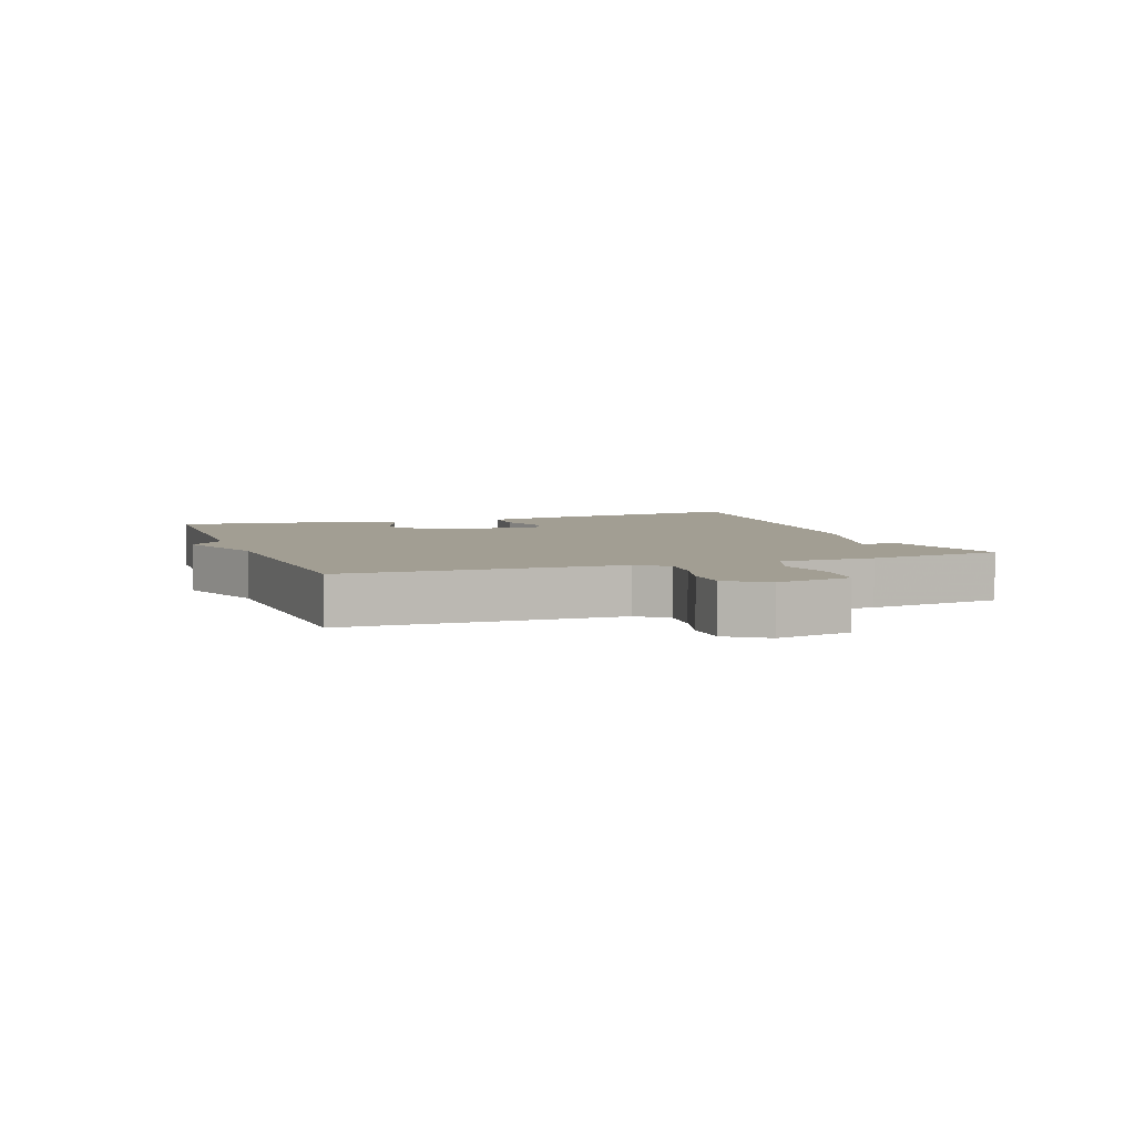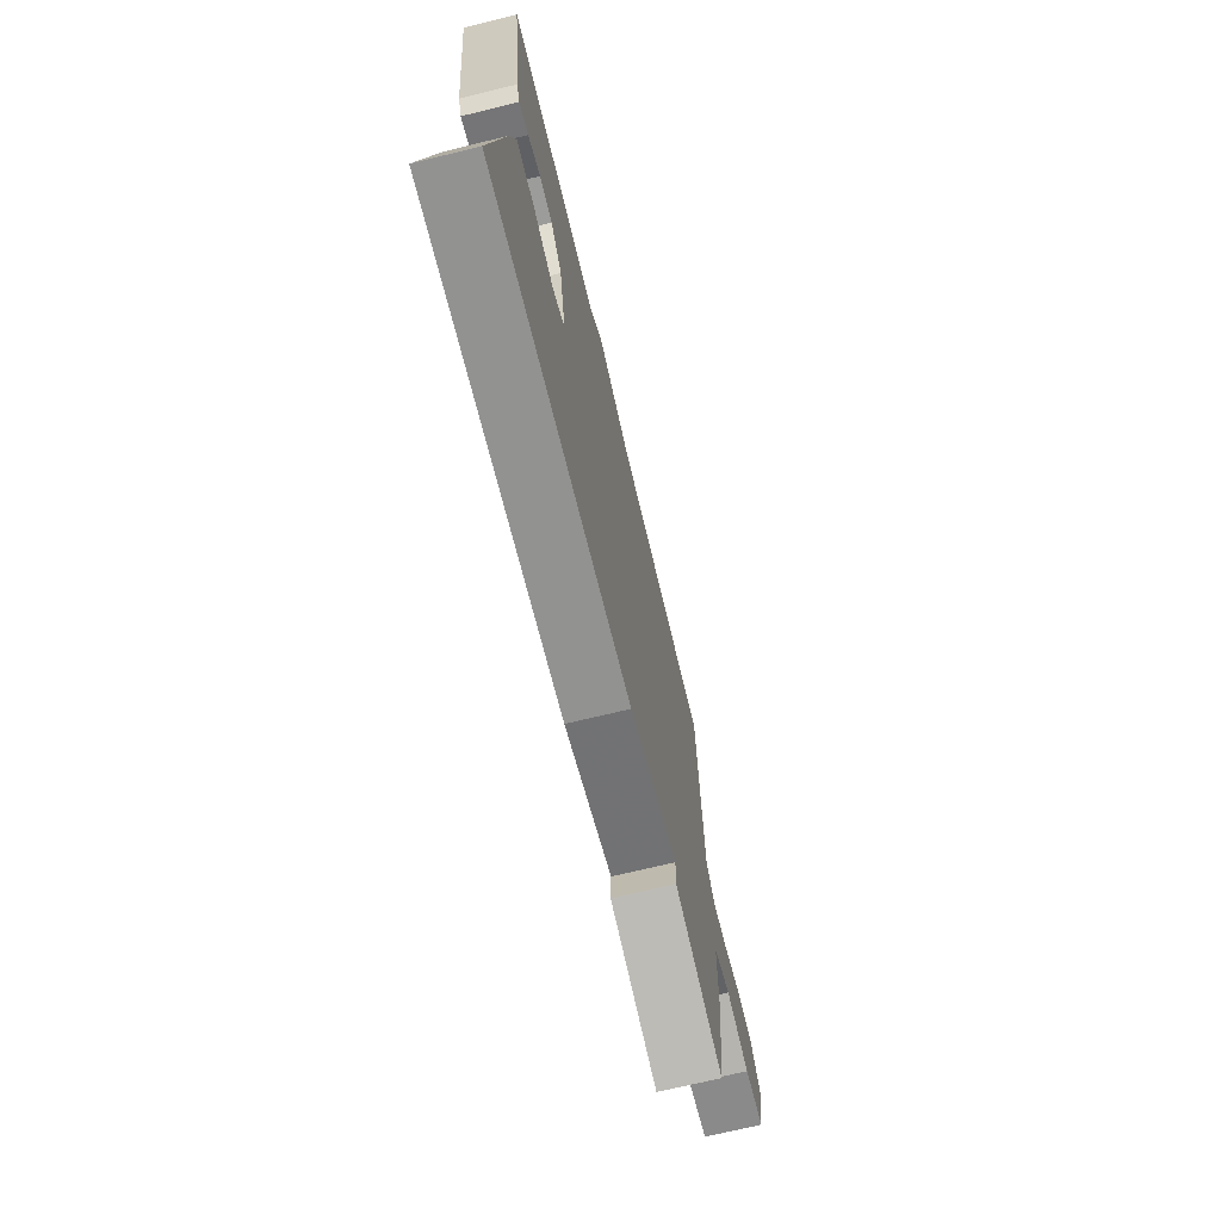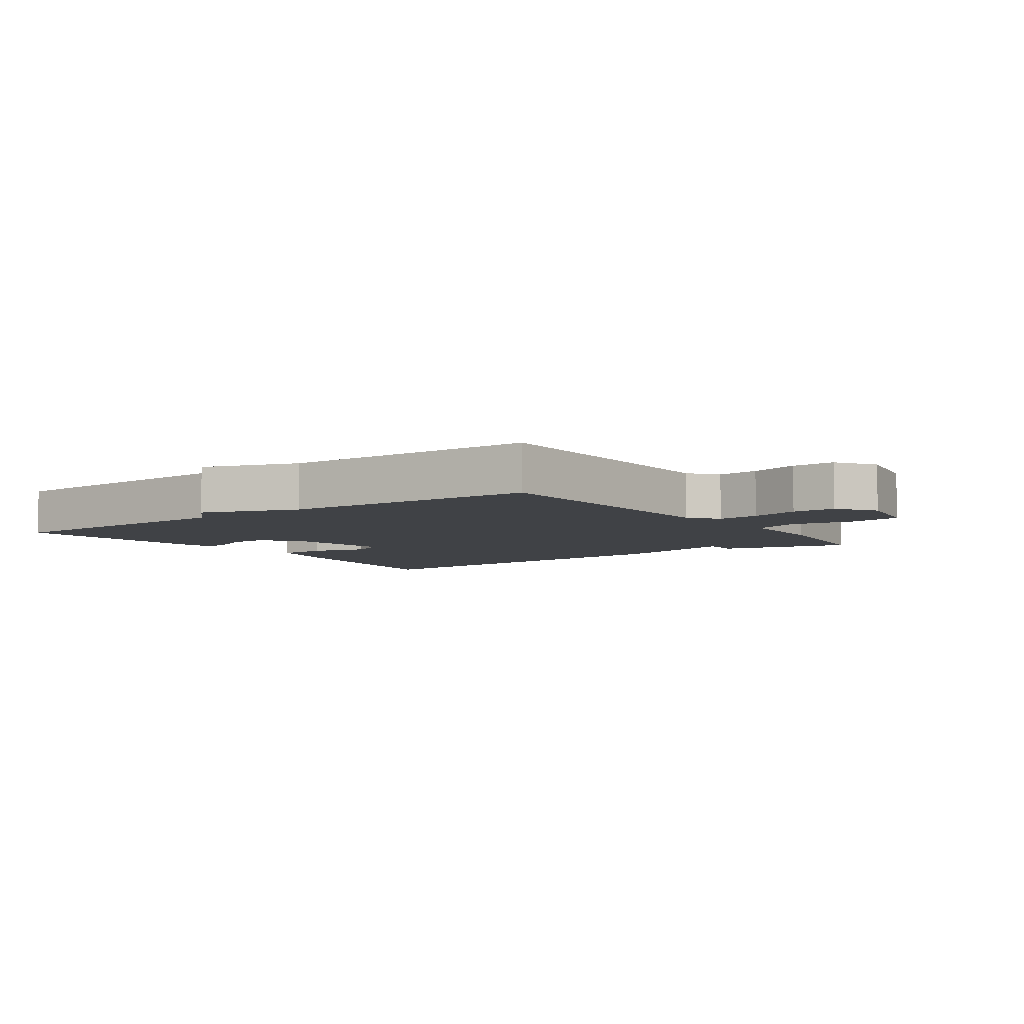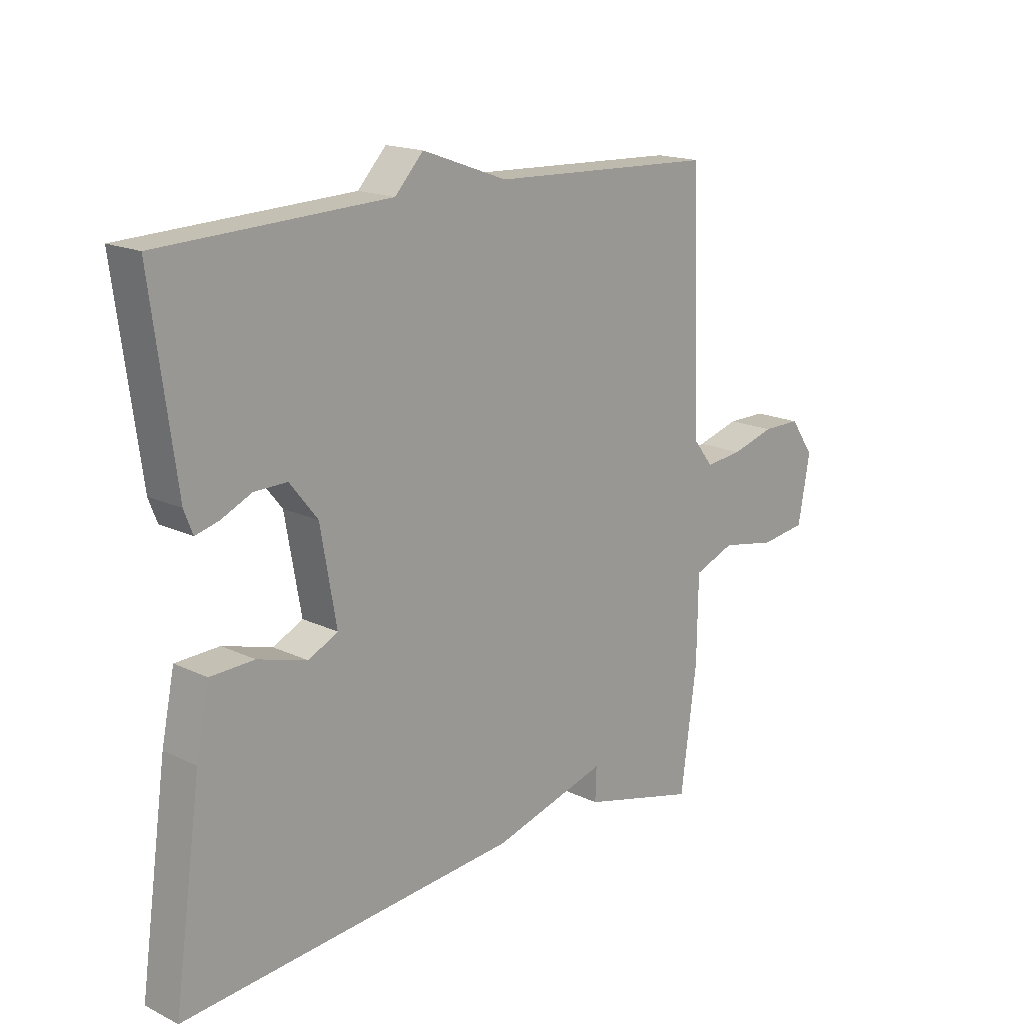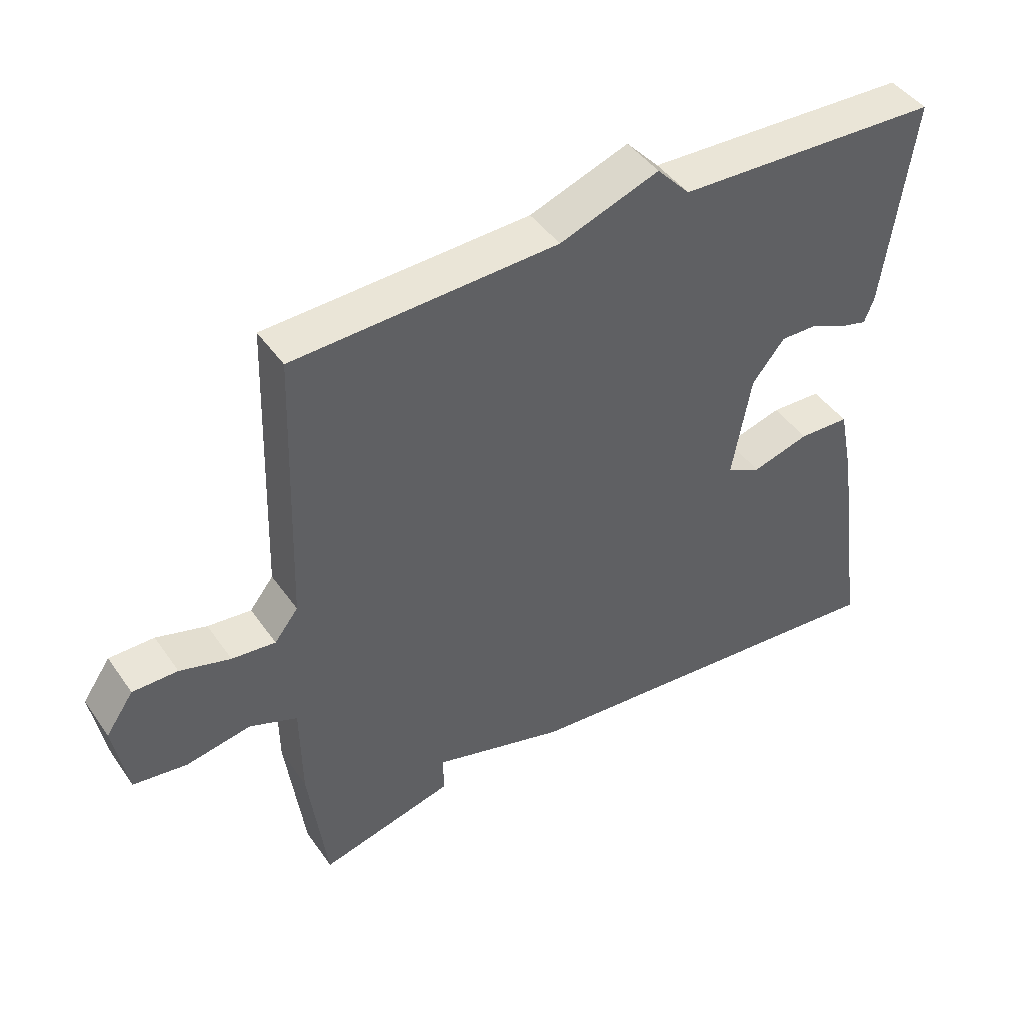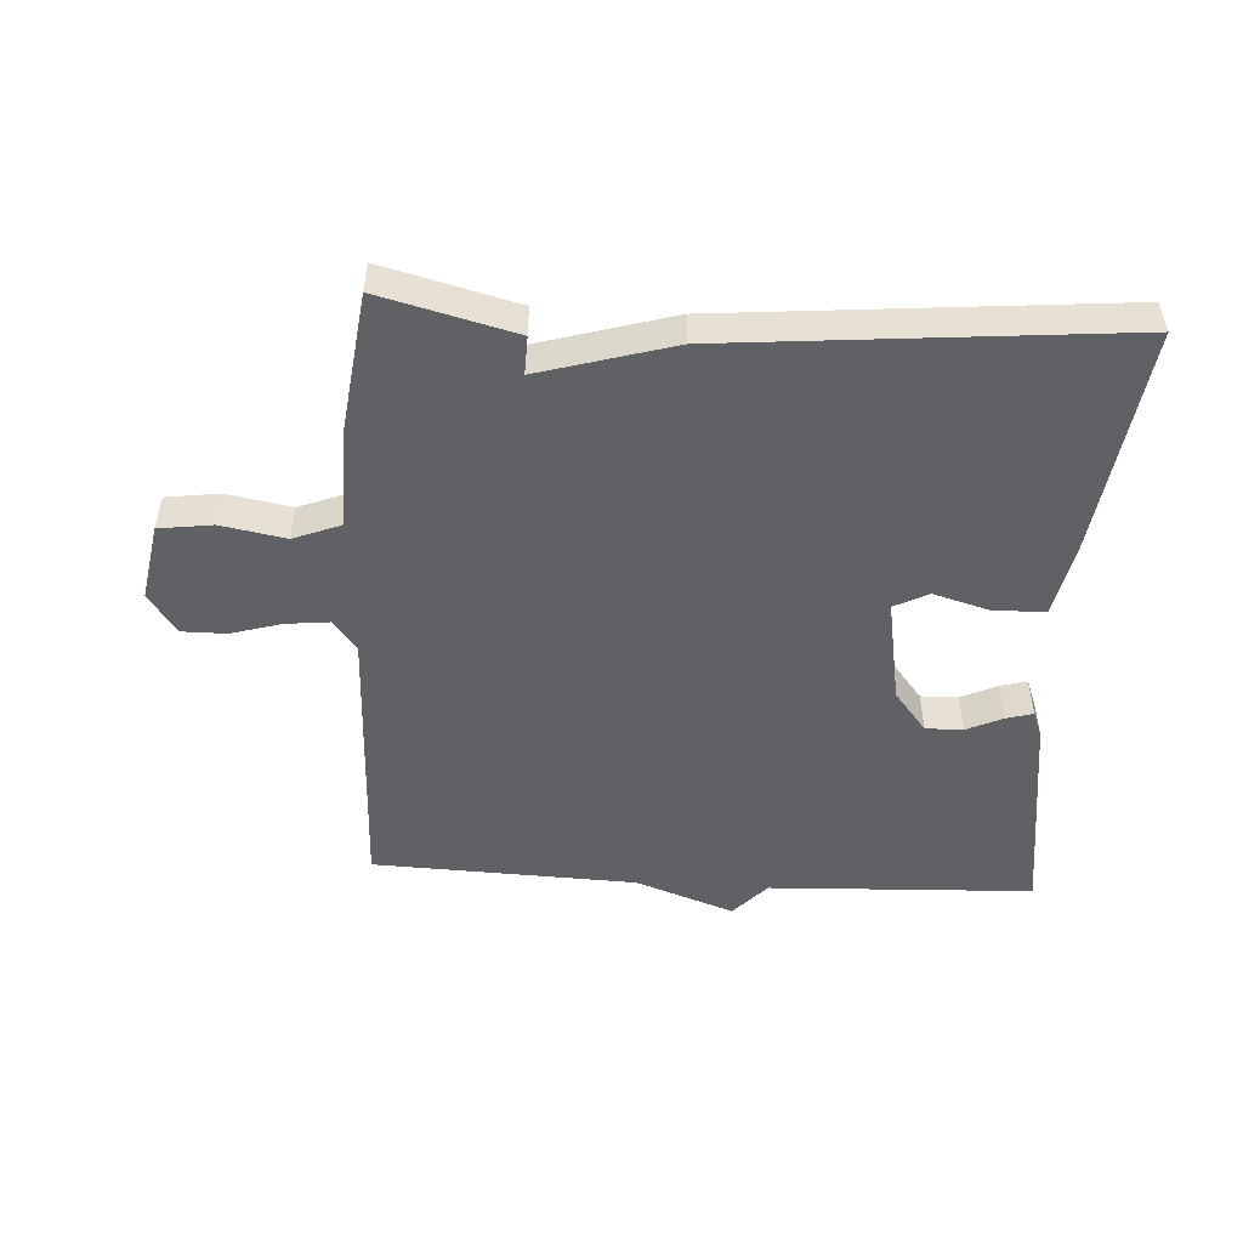
<metadata>
{"format":"obj","ext":"obj","renderer":"f3d","projection":"perspective","resolution":1024,"background":"white","views":[{"elev":5.1,"azim":69.8,"up":"+Y"},{"elev":-70.9,"azim":-76.4,"up":"+Z"},{"elev":-6.1,"azim":35.5,"up":"+Y"},{"elev":17.0,"azim":-46.0,"up":"+Z"},{"elev":44.6,"azim":147.4,"up":"+Z"},{"elev":-50.4,"azim":176.7,"up":"+Y"}]}
</metadata>
<code>
v -0.5 0.07 0.5
v -0.099 0.07 0.516
v -0.049 0.07 0.57
v 0.101 0.07 0.516
v 0.5 0.07 0.5
v 0.514 0.07 0.076
v 0.55 0.07 0.03
v 0.616 0.07 0.037
v 0.692 0.07 0.059
v 0.76 0.07 0.059
v 0.802 0.07 -0.002
v 0.781 0.07 -0.118
v 0.7 0.07 -0.129
v 0.602 0.07 -0.111
v 0.53 0.07 -0.139
v 0.528 0.07 -0.287
v 0.5 0.07 -0.5
v 0.296 0.07 -0.448
v 0.298 0.07 -0.39
v 0.096 0.07 -0.448
v -0.5 0.07 -0.5
v -0.452 0.07 -0.157
v -0.429 0.07 -0.045
v -0.352 0.07 -0.042
v -0.265 0.07 -0.067
v -0.213 0.07 -0.041
v -0.241 0.07 0.118
v -0.29 0.07 0.179
v -0.347 0.07 0.178
v -0.401 0.07 0.153
v -0.442 0.07 0.142
v -0.457 0.07 0.181
v -0.5 0 0.5
v -0.099 0 0.516
v -0.049 0 0.57
v 0.101 0 0.516
v 0.5 0 0.5
v 0.514 0 0.076
v 0.55 0 0.03
v 0.616 0 0.037
v 0.692 0 0.059
v 0.76 0 0.059
v 0.802 0 -0.002
v 0.781 0 -0.118
v 0.7 0 -0.129
v 0.602 0 -0.111
v 0.53 0 -0.139
v 0.528 0 -0.287
v 0.5 0 -0.5
v 0.296 0 -0.448
v 0.298 0 -0.39
v 0.096 0 -0.448
v -0.5 0 -0.5
v -0.452 0 -0.157
v -0.429 0 -0.045
v -0.352 0 -0.042
v -0.265 0 -0.067
v -0.213 0 -0.041
v -0.241 0 0.118
v -0.29 0 0.179
v -0.347 0 0.178
v -0.401 0 0.153
v -0.442 0 0.142
v -0.457 0 0.181
f 32 1 2
f 31 32 2
f 30 31 2
f 29 30 2
f 2 3 4
f 29 2 4
f 28 29 4
f 4 5 6
f 28 4 6
f 27 28 6
f 26 27 6 7
f 25 26 7
f 23 24 25
f 22 23 25
f 21 22 25
f 20 21 25
f 19 20 25
f 19 25 7 8
f 17 18 19
f 16 17 19
f 15 16 19
f 15 19 8 9
f 9 10 11
f 15 9 11
f 14 15 11
f 11 12 13 14
f 34 33 64
f 34 64 63
f 34 63 62
f 34 62 61
f 36 35 34
f 36 34 61
f 36 61 60
f 38 37 36
f 38 36 60
f 38 60 59
f 39 38 59 58
f 39 58 57
f 57 56 55
f 57 55 54
f 57 54 53
f 57 53 52
f 57 52 51
f 40 39 57 51
f 51 50 49
f 51 49 48
f 51 48 47
f 41 40 51 47
f 43 42 41
f 43 41 47
f 43 47 46
f 46 45 44 43
f 1 33 34 2
f 2 34 35 3
f 3 35 36 4
f 4 36 37 5
f 5 37 38 6
f 6 38 39 7
f 7 39 40 8
f 8 40 41 9
f 9 41 42 10
f 10 42 43 11
f 11 43 44 12
f 12 44 45 13
f 13 45 46 14
f 14 46 47 15
f 15 47 48 16
f 16 48 49 17
f 17 49 50 18
f 18 50 51 19
f 19 51 52 20
f 20 52 53 21
f 21 53 54 22
f 22 54 55 23
f 23 55 56 24
f 24 56 57 25
f 25 57 58 26
f 26 58 59 27
f 27 59 60 28
f 28 60 61 29
f 29 61 62 30
f 30 62 63 31
f 31 63 64 32
f 32 64 33 1

</code>
